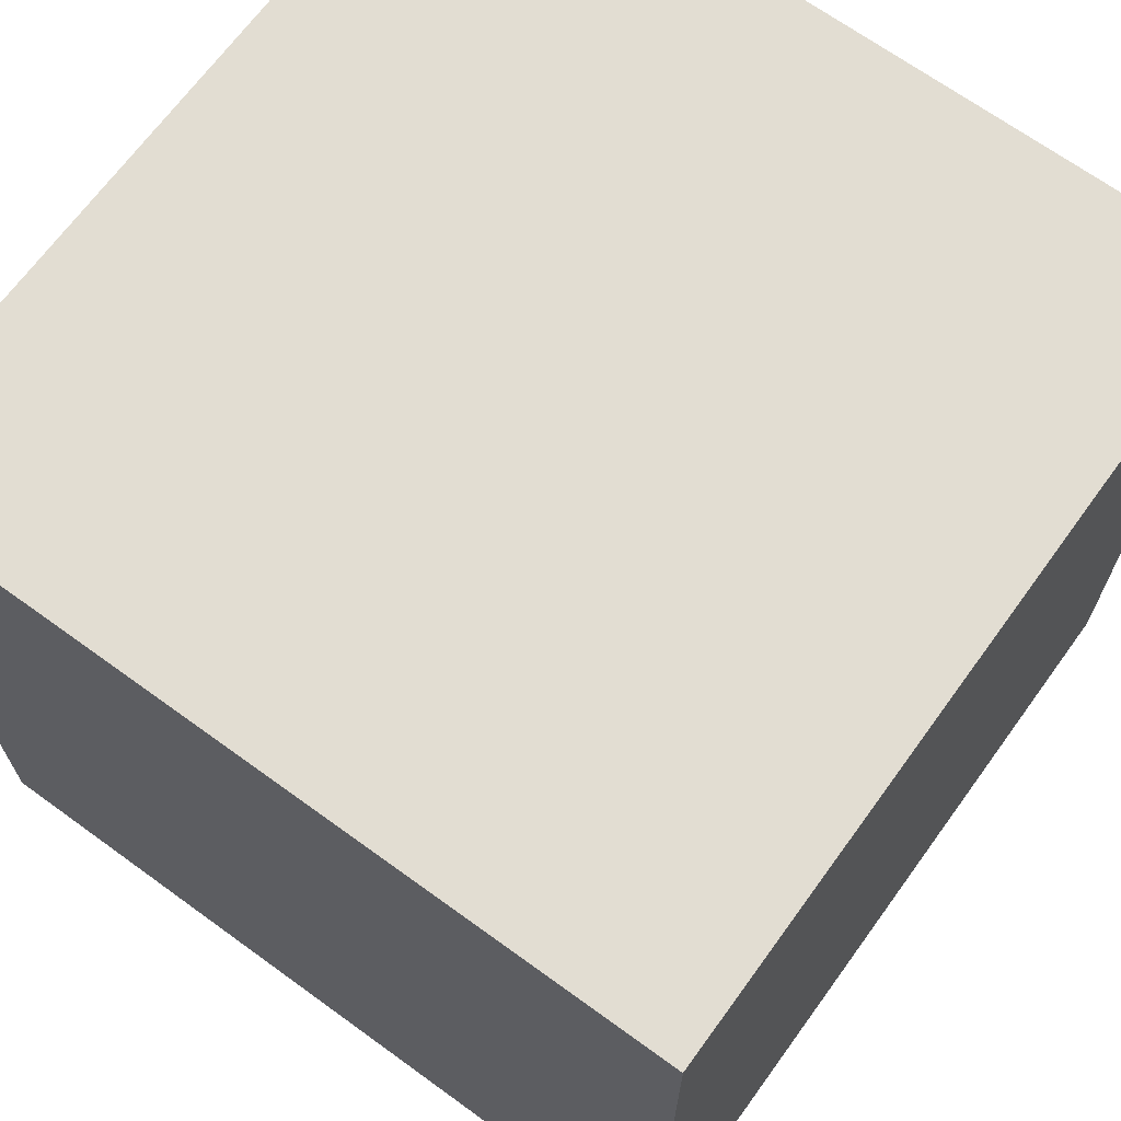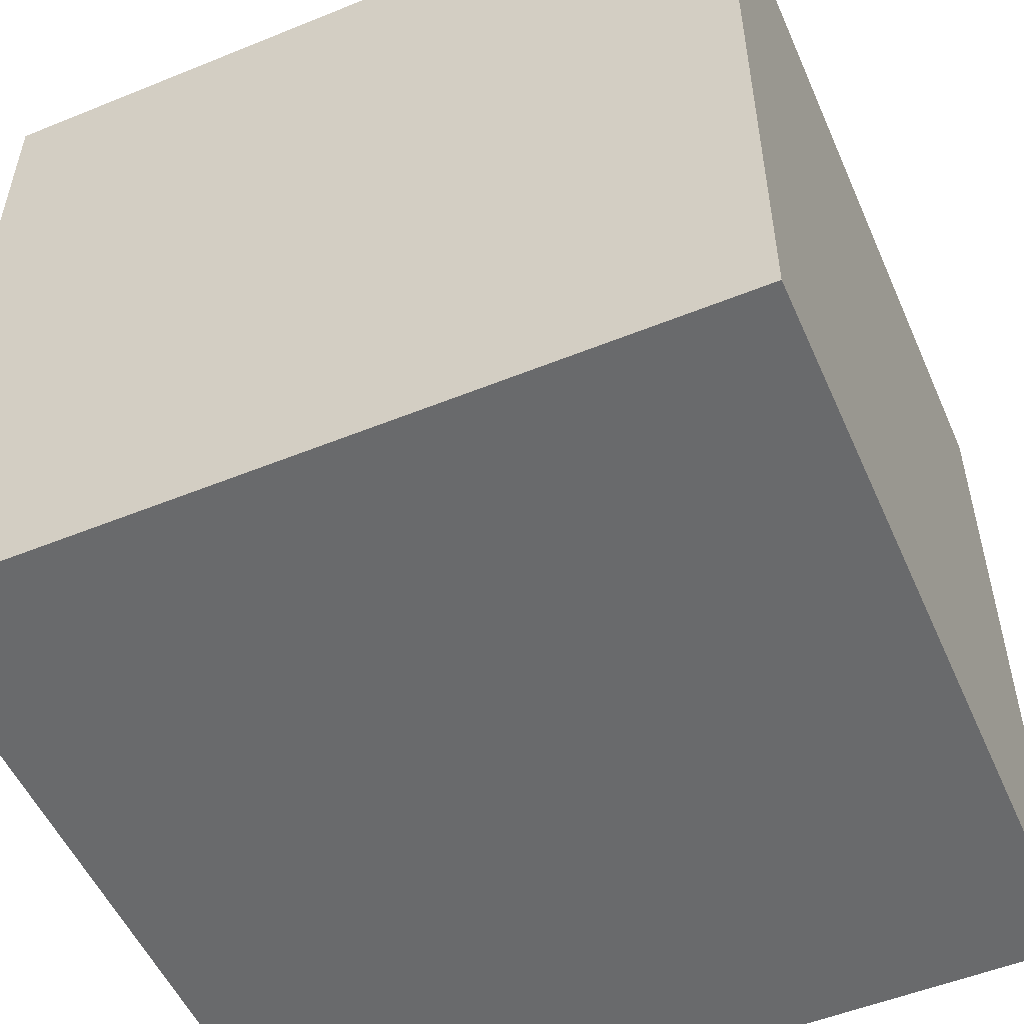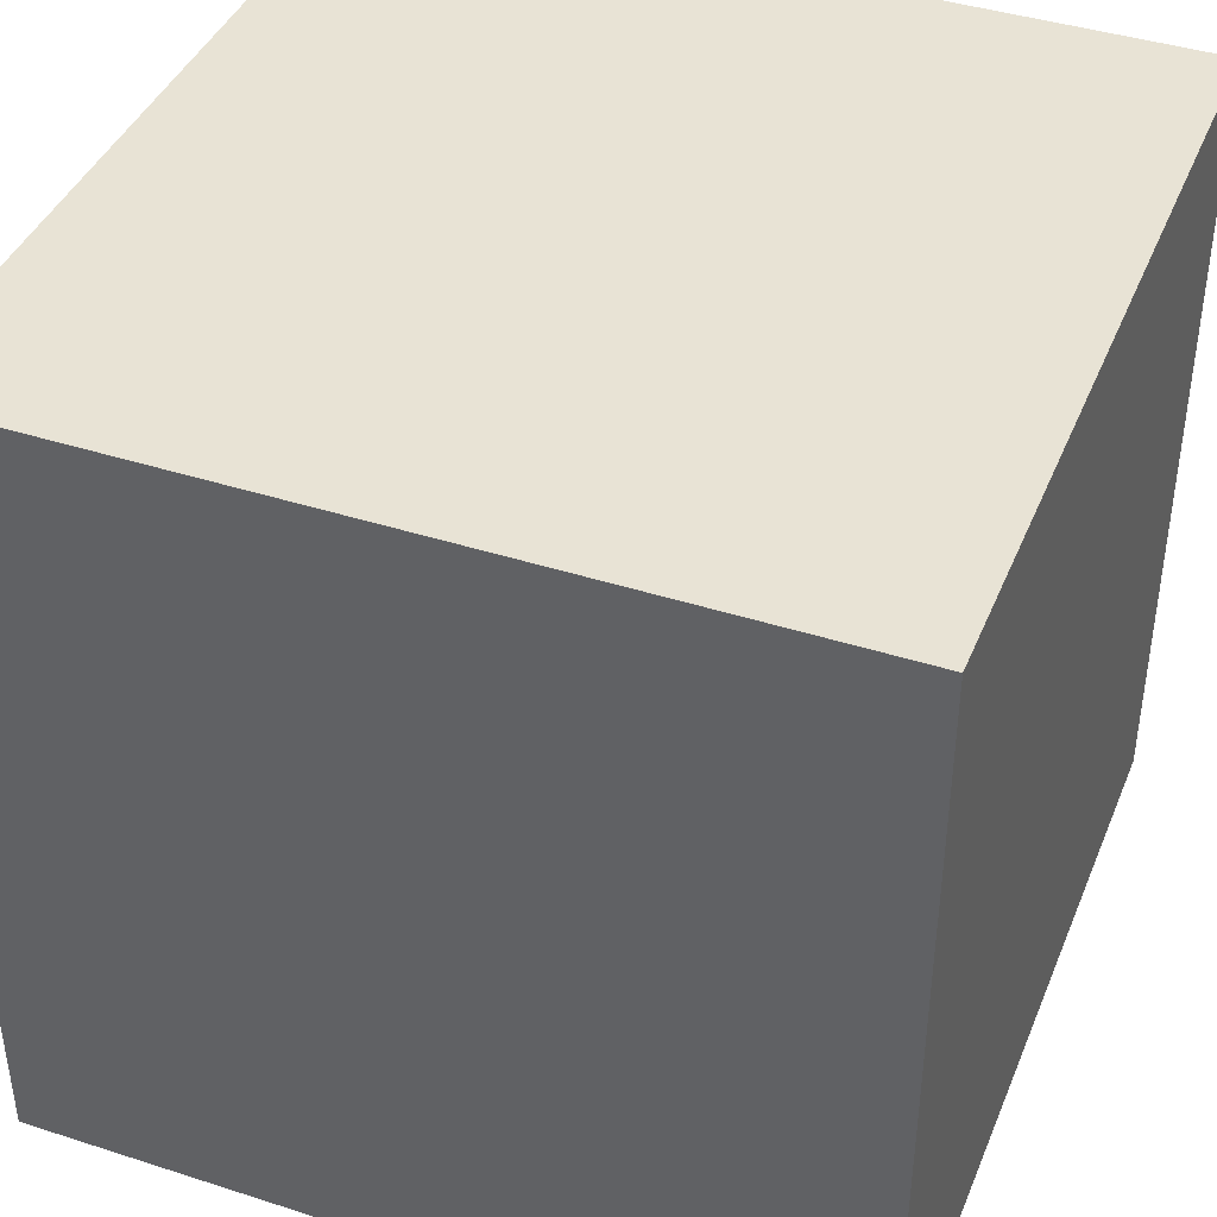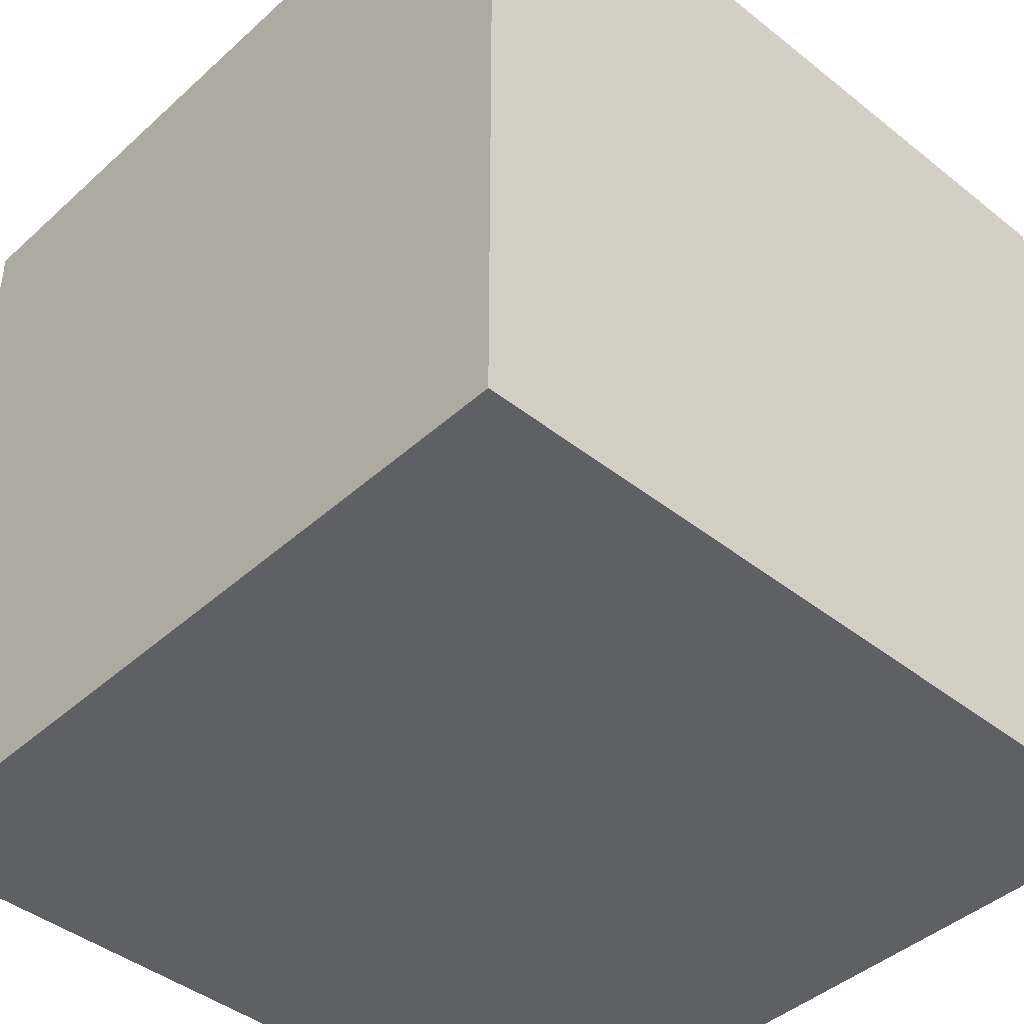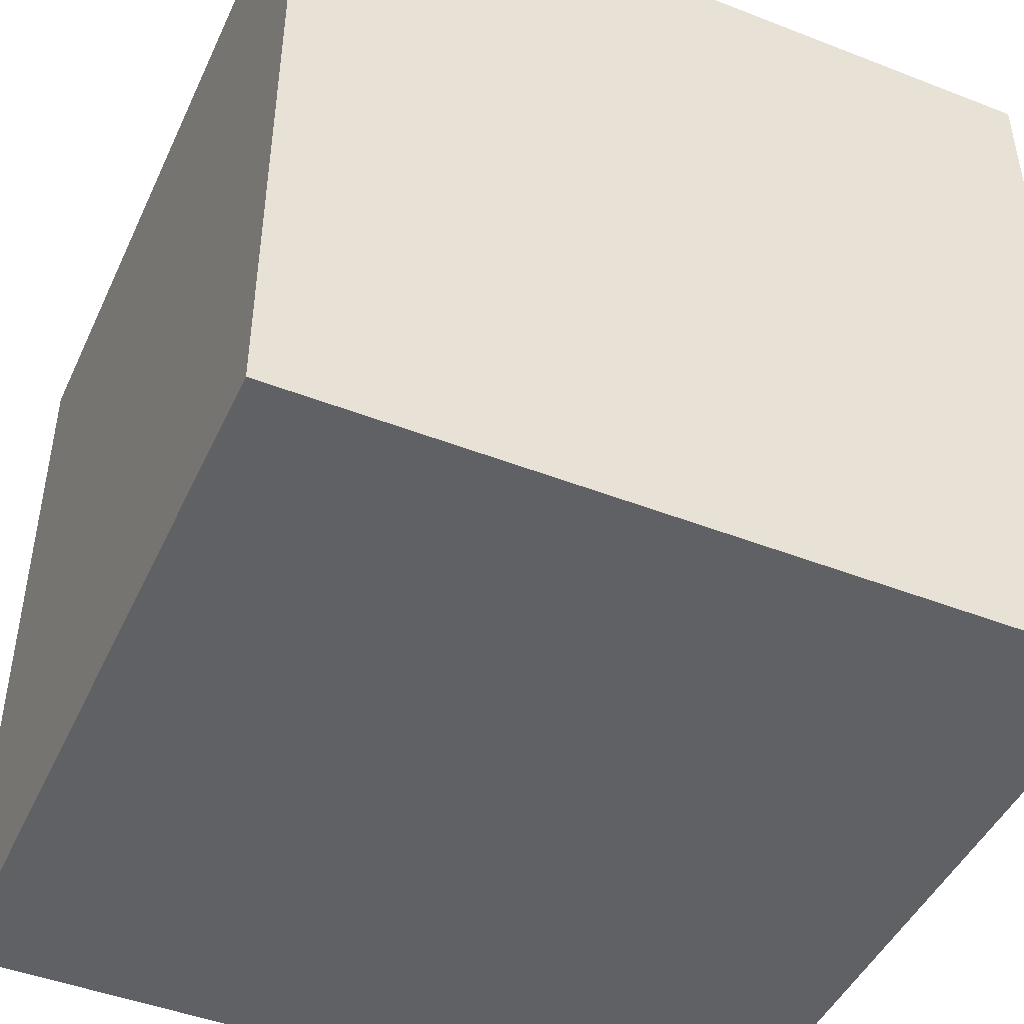
<metadata>
{"format":"obj","ext":"obj","renderer":"f3d","projection":"perspective","resolution":1024,"background":"white","views":[{"elev":68.2,"azim":126.0,"up":"+Z"},{"elev":-52.9,"azim":113.5,"up":"+Z"},{"elev":41.3,"azim":111.3,"up":"+Y"},{"elev":-43.0,"azim":136.8,"up":"+Y"},{"elev":-46.1,"azim":-24.0,"up":"+Y"}]}
</metadata>
<code>
o
v -1.6 0 1.6
v -1.6 0 -1.6
v -1.6 0.3 0.9
v -1.6 0.3 -0.9
v -1.6 0.4 1.2
v -1.6 0.4 0.9
v -1.6 0.4 -0.9
v -1.6 0.4 -1.2
v -1.6 0.7 1.3
v -1.6 0.7 1.2
v -1.6 0.7 -1.2
v -1.6 0.7 -1.3
v -1.6 2.5 1.3
v -1.6 2.5 1.2
v -1.6 2.5 -1.2
v -1.6 2.5 -1.3
v -1.6 2.8 1.2
v -1.6 2.8 0.9
v -1.6 2.8 -0.9
v -1.6 2.8 -1.2
v -1.6 2.9 0.9
v -1.6 2.9 -0.9
v -1.6 3.2 1.6
v -1.6 3.2 -1.6
v 1.5 3 1.3
v 1.5 3 0.8
v 1.5 3.1 1.3
v 1.5 3.1 0.8
v 1.4 3 1.3
v 1.4 3 0.8
v 1.4 3.1 1.3
v 1.4 3.1 0.8
v 1.6 0 1.6
v 1.6 0 -1.6
v 1.6 0.3 0.9
v 1.6 0.3 -0.9
v 1.6 0.4 1.2
v 1.6 0.4 0.9
v 1.6 0.4 -0.9
v 1.6 0.4 -1.2
v 1.6 0.7 1.3
v 1.6 0.7 1.2
v 1.6 0.7 -1.2
v 1.6 0.7 -1.3
v 1.6 2.5 1.3
v 1.6 2.5 1.2
v 1.6 2.5 -1.2
v 1.6 2.5 -1.3
v 1.6 2.8 1.2
v 1.6 2.8 0.9
v 1.6 2.8 -0.9
v 1.6 2.8 -1.2
v 1.6 2.9 0.9
v 1.6 2.9 -0.9
v 1.6 3.2 1.6
v 1.6 3.2 -1.6
v -1.6 0 1.6
v -1.6 3.2 1.6
v -1.3 0.7 1.6
v -1.3 2.5 1.6
v -1.2 0.4 1.6
v -1.2 0.7 1.6
v -1.2 2.5 1.6
v -1.2 2.8 1.6
v -0.9 0.3 1.6
v -0.9 0.4 1.6
v -0.9 2.8 1.6
v -0.9 2.9 1.6
v 0.9 0.3 1.6
v 0.9 0.4 1.6
v 0.9 2.8 1.6
v 0.9 2.9 1.6
v 1.2 0.4 1.6
v 1.2 0.7 1.6
v 1.2 2.5 1.6
v 1.2 2.8 1.6
v 1.3 0.7 1.6
v 1.3 2.5 1.6
v 1.6 0 1.6
v 1.6 3.2 1.6
v 1.4 3 0.8
v 1.4 3.1 0.8
v 1.5 3 0.8
v 1.5 3.1 0.8
v 1.4 3 1.3
v 1.4 3.1 1.3
v 1.5 3 1.3
v 1.5 3.1 1.3
v -1.6 0 -1.6
v -1.6 3.2 -1.6
v -1.3 0.7 -1.6
v -1.3 2.5 -1.6
v -1.2 0.4 -1.6
v -1.2 0.7 -1.6
v -1.2 2.5 -1.6
v -1.2 2.8 -1.6
v -0.9 0.3 -1.6
v -0.9 0.4 -1.6
v -0.9 2.8 -1.6
v -0.9 2.9 -1.6
v 0.9 0.3 -1.6
v 0.9 0.4 -1.6
v 0.9 2.8 -1.6
v 0.9 2.9 -1.6
v 1.2 0.4 -1.6
v 1.2 0.7 -1.6
v 1.2 2.5 -1.6
v 1.2 2.8 -1.6
v 1.3 0.7 -1.6
v 1.3 2.5 -1.6
v 1.6 0 -1.6
v 1.6 3.2 -1.6
v -1.6 0 1.6
v 1.6 0 1.6
v -0.9 0 1.3
v 0.9 0 1.3
v -1.2 0 1.2
v -0.9 0 1.2
v 0.9 0 1.2
v 1.2 0 1.2
v -0.7 0 1.1
v -0.3 0 1.1
v 0.3 0 1.1
v 0.7 0 1.1
v -0.8 0 1
v -0.7 0 1
v -0.3 0 1
v -0.2 0 1
v 0.2 0 1
v 0.3 0 1
v 0.7 0 1
v 0.8 0 1
v -1.3 0 0.9
v -1.2 0 0.9
v -0.6 0 0.9
v -0.4 0 0.9
v -0.3 0 0.9
v 0.4 0 0.9
v 0.6 0 0.9
v 0.7 0 0.9
v 1.2 0 0.9
v 1.3 0 0.9
v -0.6 0 0.7
v -0.4 0 0.7
v 0.4 0 0.7
v 0.6 0 0.7
v -0.8 0 0.6
v -0.7 0 0.6
v -0.6 0 0.6
v -0.3 0 0.6
v -0.2 0 0.6
v 0.2 0 0.6
v 0.3 0 0.6
v 0.4 0 0.6
v 0.7 0 0.6
v 0.8 0 0.6
v -0.7 0 0.5
v -0.3 0 0.5
v 0.3 0 0.5
v 0.7 0 0.5
v -0.7 0 0.3
v -0.3 0 0.3
v 0.3 0 0.3
v 0.7 0 0.3
v -0.8 0 0.2
v -0.7 0 0.2
v -0.3 0 0.2
v -0.2 0 0.2
v 0.2 0 0.2
v 0.3 0 0.2
v 0.7 0 0.2
v 0.8 0 0.2
v -0.6 0 0.1
v -0.4 0 0.1
v -0.3 0 0.1
v 0.4 0 0.1
v 0.6 0 0.1
v 0.7 0 0.1
v -0.6 0 -0.1
v -0.4 0 -0.1
v 0.4 0 -0.1
v 0.6 0 -0.1
v -0.8 0 -0.2
v -0.7 0 -0.2
v -0.6 0 -0.2
v -0.3 0 -0.2
v -0.2 0 -0.2
v 0.2 0 -0.2
v 0.3 0 -0.2
v 0.4 0 -0.2
v 0.7 0 -0.2
v 0.8 0 -0.2
v -0.7 0 -0.3
v -0.3 0 -0.3
v 0.3 0 -0.3
v 0.7 0 -0.3
v -0.7 0 -0.5
v -0.3 0 -0.5
v 0.3 0 -0.5
v 0.7 0 -0.5
v -0.8 0 -0.6
v -0.7 0 -0.6
v -0.3 0 -0.6
v -0.2 0 -0.6
v 0.2 0 -0.6
v 0.3 0 -0.6
v 0.7 0 -0.6
v 0.8 0 -0.6
v -0.6 0 -0.7
v -0.4 0 -0.7
v -0.3 0 -0.7
v 0.4 0 -0.7
v 0.6 0 -0.7
v 0.7 0 -0.7
v -1.3 0 -0.9
v -1.2 0 -0.9
v -0.6 0 -0.9
v -0.4 0 -0.9
v 0.4 0 -0.9
v 0.6 0 -0.9
v 1.2 0 -0.9
v 1.3 0 -0.9
v -0.8 0 -1
v -0.7 0 -1
v -0.6 0 -1
v -0.3 0 -1
v -0.2 0 -1
v 0.2 0 -1
v 0.3 0 -1
v 0.4 0 -1
v 0.7 0 -1
v 0.8 0 -1
v -0.7 0 -1.1
v -0.3 0 -1.1
v 0.3 0 -1.1
v 0.7 0 -1.1
v -1.2 0 -1.2
v -0.9 0 -1.2
v 0.9 0 -1.2
v 1.2 0 -1.2
v -0.9 0 -1.3
v 0.9 0 -1.3
v -1.6 0 -1.6
v 1.6 0 -1.6
v 1.4 3.1 1.3
v 1.5 3.1 1.3
v 1.4 3.1 0.8
v 1.5 3.1 0.8
v 1.4 3 1.3
v 1.5 3 1.3
v 1.4 3 0.8
v 1.5 3 0.8
v -1.6 3.2 1.6
v 1.6 3.2 1.6
v -0.9 3.2 1.3
v 0.9 3.2 1.3
v -1.2 3.2 1.2
v -0.9 3.2 1.2
v 0.9 3.2 1.2
v 1.2 3.2 1.2
v -1.3 3.2 0.9
v -1.2 3.2 0.9
v 1.2 3.2 0.9
v 1.3 3.2 0.9
v -1.3 3.2 -0.9
v -1.2 3.2 -0.9
v 1.2 3.2 -0.9
v 1.3 3.2 -0.9
v -1.2 3.2 -1.2
v -0.9 3.2 -1.2
v 0.9 3.2 -1.2
v 1.2 3.2 -1.2
v -0.9 3.2 -1.3
v 0.9 3.2 -1.3
v -1.6 3.2 -1.6
v 1.6 3.2 -1.6
f 3 2 1
f 4 2 3
f 5 3 1
f 6 4 3
f 6 3 5
f 7 2 4
f 7 4 6
f 8 2 7
f 9 5 1
f 10 6 5
f 10 5 9
f 10 7 6
f 10 8 7
f 11 2 8
f 11 8 10
f 12 2 11
f 13 9 1
f 13 10 9
f 13 12 11
f 13 11 10
f 14 12 13
f 15 12 14
f 16 2 12
f 16 12 15
f 17 15 14
f 17 14 13
f 18 15 17
f 19 15 18
f 20 16 15
f 20 15 19
f 21 19 18
f 21 18 17
f 22 20 19
f 22 19 21
f 23 13 1
f 23 17 13
f 23 22 21
f 23 21 17
f 24 2 16
f 24 22 23
f 24 20 22
f 24 16 20
f 27 26 25
f 28 26 27
f 29 30 31
f 31 30 32
f 33 34 35
f 35 34 36
f 33 35 37
f 35 36 38
f 37 35 38
f 36 34 39
f 38 36 39
f 39 34 40
f 33 37 41
f 37 38 42
f 41 37 42
f 38 39 42
f 39 40 42
f 40 34 43
f 42 40 43
f 43 34 44
f 33 41 45
f 41 42 45
f 43 44 45
f 42 43 45
f 45 44 46
f 46 44 47
f 44 34 48
f 47 44 48
f 46 47 49
f 45 46 49
f 49 47 50
f 50 47 51
f 47 48 52
f 51 47 52
f 50 51 53
f 49 50 53
f 51 52 54
f 53 51 54
f 33 45 55
f 45 49 55
f 53 54 55
f 49 53 55
f 48 34 56
f 55 54 56
f 54 52 56
f 52 48 56
f 59 58 57
f 60 58 59
f 61 59 57
f 62 60 59
f 62 59 61
f 63 58 60
f 63 60 62
f 64 58 63
f 65 61 57
f 66 62 61
f 66 61 65
f 66 63 62
f 66 64 63
f 67 58 64
f 67 64 66
f 68 58 67
f 69 65 57
f 69 66 65
f 69 68 67
f 69 67 66
f 70 68 69
f 71 68 70
f 72 58 68
f 72 68 71
f 73 71 70
f 73 70 69
f 74 71 73
f 75 71 74
f 76 72 71
f 76 71 75
f 77 75 74
f 77 74 73
f 78 76 75
f 78 75 77
f 79 69 57
f 79 73 69
f 79 78 77
f 79 77 73
f 80 58 72
f 80 78 79
f 80 76 78
f 80 72 76
f 83 82 81
f 84 82 83
f 85 86 87
f 87 86 88
f 89 90 91
f 91 90 92
f 89 91 93
f 91 92 94
f 93 91 94
f 92 90 95
f 94 92 95
f 95 90 96
f 89 93 97
f 93 94 98
f 97 93 98
f 94 95 98
f 95 96 98
f 96 90 99
f 98 96 99
f 99 90 100
f 89 97 101
f 97 98 101
f 99 100 101
f 98 99 101
f 101 100 102
f 102 100 103
f 100 90 104
f 103 100 104
f 102 103 105
f 101 102 105
f 105 103 106
f 106 103 107
f 103 104 108
f 107 103 108
f 106 107 109
f 105 106 109
f 107 108 110
f 109 107 110
f 89 101 111
f 101 105 111
f 109 110 111
f 105 109 111
f 104 90 112
f 111 110 112
f 110 108 112
f 108 104 112
f 115 114 113
f 116 114 115
f 117 115 113
f 118 116 115
f 118 115 117
f 119 114 116
f 119 116 118
f 120 114 119
f 121 118 117
f 121 119 118
f 121 120 119
f 122 120 121
f 123 120 122
f 124 120 123
f 125 121 117
f 126 122 121
f 126 121 125
f 127 123 122
f 127 122 126
f 128 123 127
f 129 123 128
f 130 124 123
f 130 123 129
f 131 120 124
f 131 124 130
f 132 120 131
f 133 117 113
f 134 125 117
f 134 117 133
f 135 127 126
f 136 127 135
f 137 128 127
f 137 127 136
f 138 131 130
f 139 131 138
f 140 132 131
f 140 131 139
f 141 114 120
f 141 120 132
f 142 114 141
f 143 136 135
f 143 135 126
f 144 137 136
f 144 136 143
f 145 139 138
f 145 138 130
f 146 140 139
f 146 139 145
f 147 126 125
f 147 125 134
f 147 134 133
f 148 143 126
f 148 126 147
f 149 144 143
f 149 143 148
f 150 128 137
f 150 144 149
f 150 137 144
f 151 129 128
f 151 128 150
f 152 130 129
f 152 129 151
f 153 145 130
f 153 130 152
f 154 146 145
f 154 145 153
f 155 132 140
f 155 146 154
f 155 140 146
f 156 141 132
f 156 132 155
f 156 142 141
f 157 150 149
f 157 149 148
f 157 148 147
f 158 152 151
f 158 150 157
f 158 151 150
f 158 153 152
f 159 154 153
f 159 153 158
f 159 155 154
f 160 156 155
f 160 155 159
f 161 158 157
f 161 157 147
f 161 160 159
f 161 159 158
f 162 160 161
f 163 160 162
f 164 156 160
f 164 160 163
f 165 147 133
f 165 161 147
f 166 162 161
f 166 161 165
f 167 163 162
f 167 162 166
f 168 163 167
f 169 163 168
f 170 164 163
f 170 163 169
f 171 156 164
f 171 164 170
f 172 142 156
f 172 156 171
f 173 167 166
f 174 167 173
f 175 168 167
f 175 167 174
f 176 171 170
f 177 171 176
f 178 172 171
f 178 171 177
f 179 174 173
f 179 173 166
f 180 175 174
f 180 174 179
f 181 177 176
f 181 176 170
f 182 178 177
f 182 177 181
f 183 166 165
f 183 165 133
f 184 179 166
f 184 166 183
f 185 180 179
f 185 179 184
f 186 168 175
f 186 180 185
f 186 175 180
f 187 169 168
f 187 168 186
f 188 170 169
f 188 169 187
f 189 181 170
f 189 170 188
f 190 182 181
f 190 181 189
f 191 178 182
f 191 182 190
f 191 172 178
f 192 142 172
f 192 172 191
f 193 185 184
f 193 186 185
f 193 184 183
f 194 187 186
f 194 186 193
f 194 189 188
f 194 188 187
f 195 190 189
f 195 189 194
f 195 191 190
f 196 192 191
f 196 191 195
f 197 194 193
f 197 193 183
f 197 196 195
f 197 195 194
f 198 196 197
f 199 196 198
f 200 192 196
f 200 196 199
f 201 183 133
f 201 197 183
f 202 198 197
f 202 197 201
f 203 199 198
f 203 198 202
f 204 199 203
f 205 199 204
f 206 200 199
f 206 199 205
f 207 192 200
f 207 200 206
f 208 142 192
f 208 192 207
f 209 203 202
f 210 203 209
f 211 204 203
f 211 203 210
f 212 207 206
f 213 207 212
f 214 208 207
f 214 207 213
f 215 133 113
f 215 201 133
f 216 201 215
f 217 210 209
f 217 209 202
f 218 211 210
f 218 210 217
f 219 213 212
f 219 212 206
f 220 214 213
f 220 213 219
f 221 142 208
f 222 114 142
f 222 142 221
f 223 202 201
f 223 201 216
f 224 217 202
f 224 202 223
f 225 218 217
f 225 217 224
f 226 204 211
f 226 218 225
f 226 211 218
f 227 205 204
f 227 204 226
f 228 206 205
f 228 205 227
f 229 219 206
f 229 206 228
f 230 220 219
f 230 219 229
f 231 208 214
f 231 220 230
f 231 214 220
f 232 221 208
f 232 208 231
f 233 225 224
f 233 226 225
f 233 224 223
f 234 227 226
f 234 226 233
f 234 228 227
f 234 229 228
f 235 231 230
f 235 229 234
f 235 230 229
f 236 232 231
f 236 231 235
f 237 234 233
f 237 216 215
f 237 236 235
f 237 233 223
f 237 235 234
f 237 223 216
f 238 236 237
f 239 221 232
f 239 236 238
f 239 232 236
f 240 222 221
f 240 221 239
f 241 238 237
f 241 239 238
f 242 240 239
f 242 239 241
f 243 237 215
f 243 241 237
f 243 242 241
f 243 215 113
f 244 114 222
f 244 242 243
f 244 222 240
f 244 240 242
f 247 246 245
f 248 246 247
f 249 250 251
f 251 250 252
f 253 254 255
f 255 254 256
f 253 255 257
f 255 256 258
f 257 255 258
f 256 254 259
f 258 256 259
f 259 254 260
f 253 257 261
f 257 258 262
f 261 257 262
f 258 259 262
f 259 260 262
f 260 254 263
f 262 260 263
f 263 254 264
f 253 261 265
f 261 262 265
f 263 264 265
f 262 263 265
f 265 264 266
f 266 264 267
f 264 254 268
f 267 264 268
f 266 267 269
f 265 266 269
f 269 267 270
f 270 267 271
f 267 268 272
f 271 267 272
f 270 271 273
f 269 270 273
f 271 272 274
f 273 271 274
f 253 265 275
f 265 269 275
f 273 274 275
f 269 273 275
f 268 254 276
f 275 274 276
f 274 272 276
f 272 268 276

</code>
